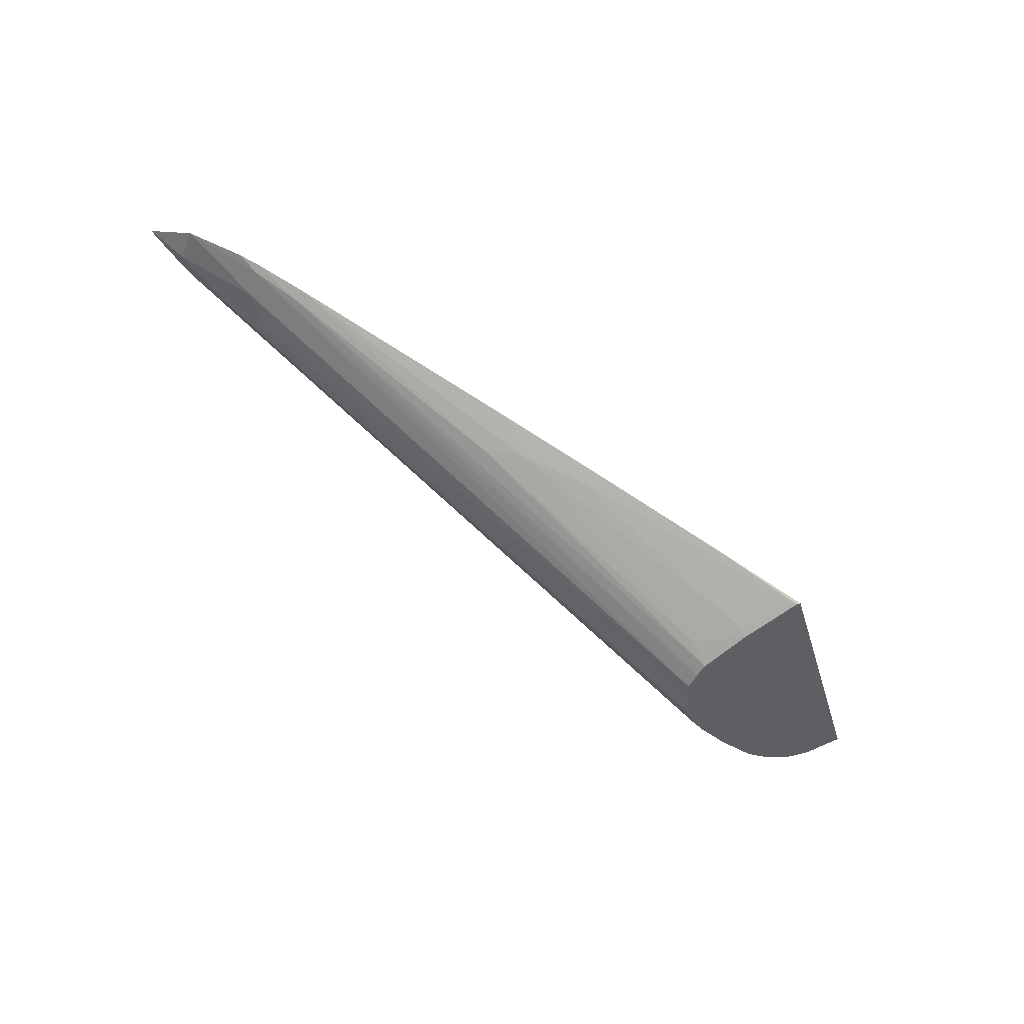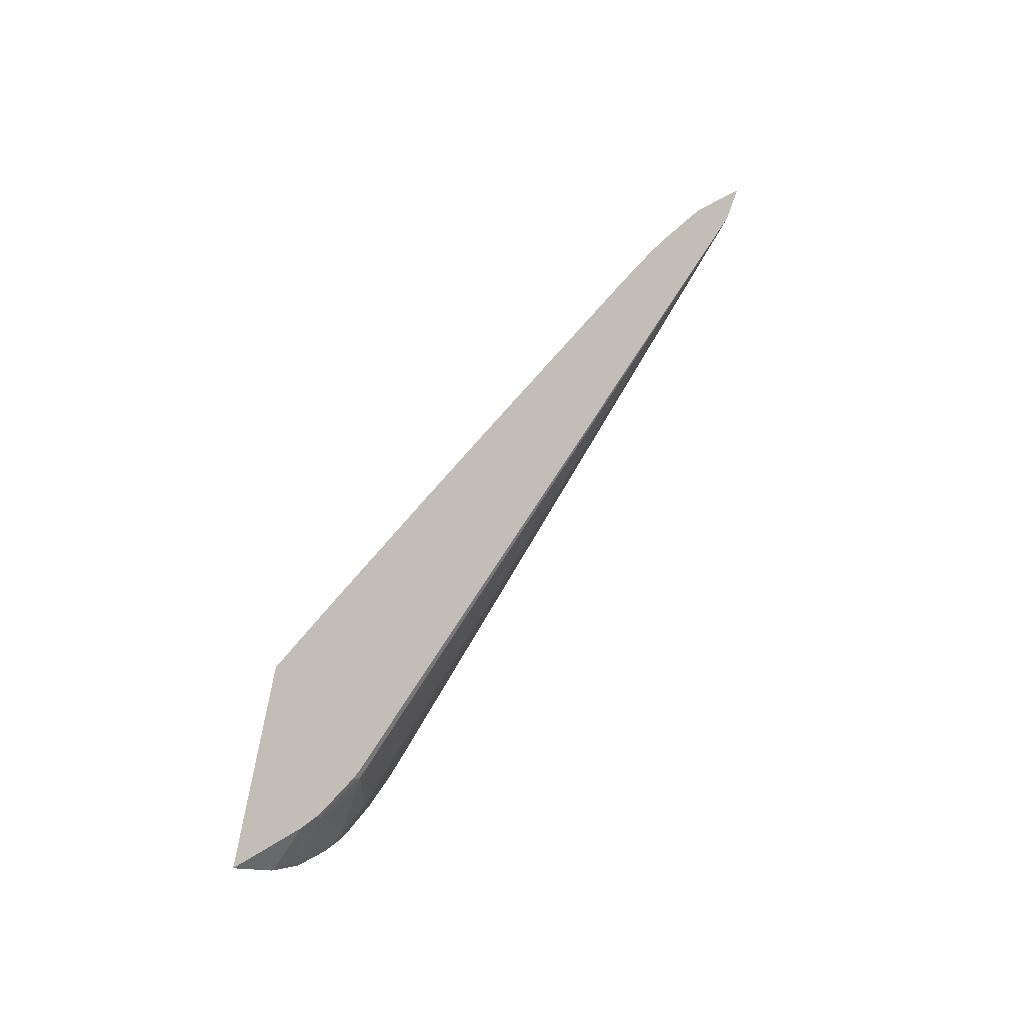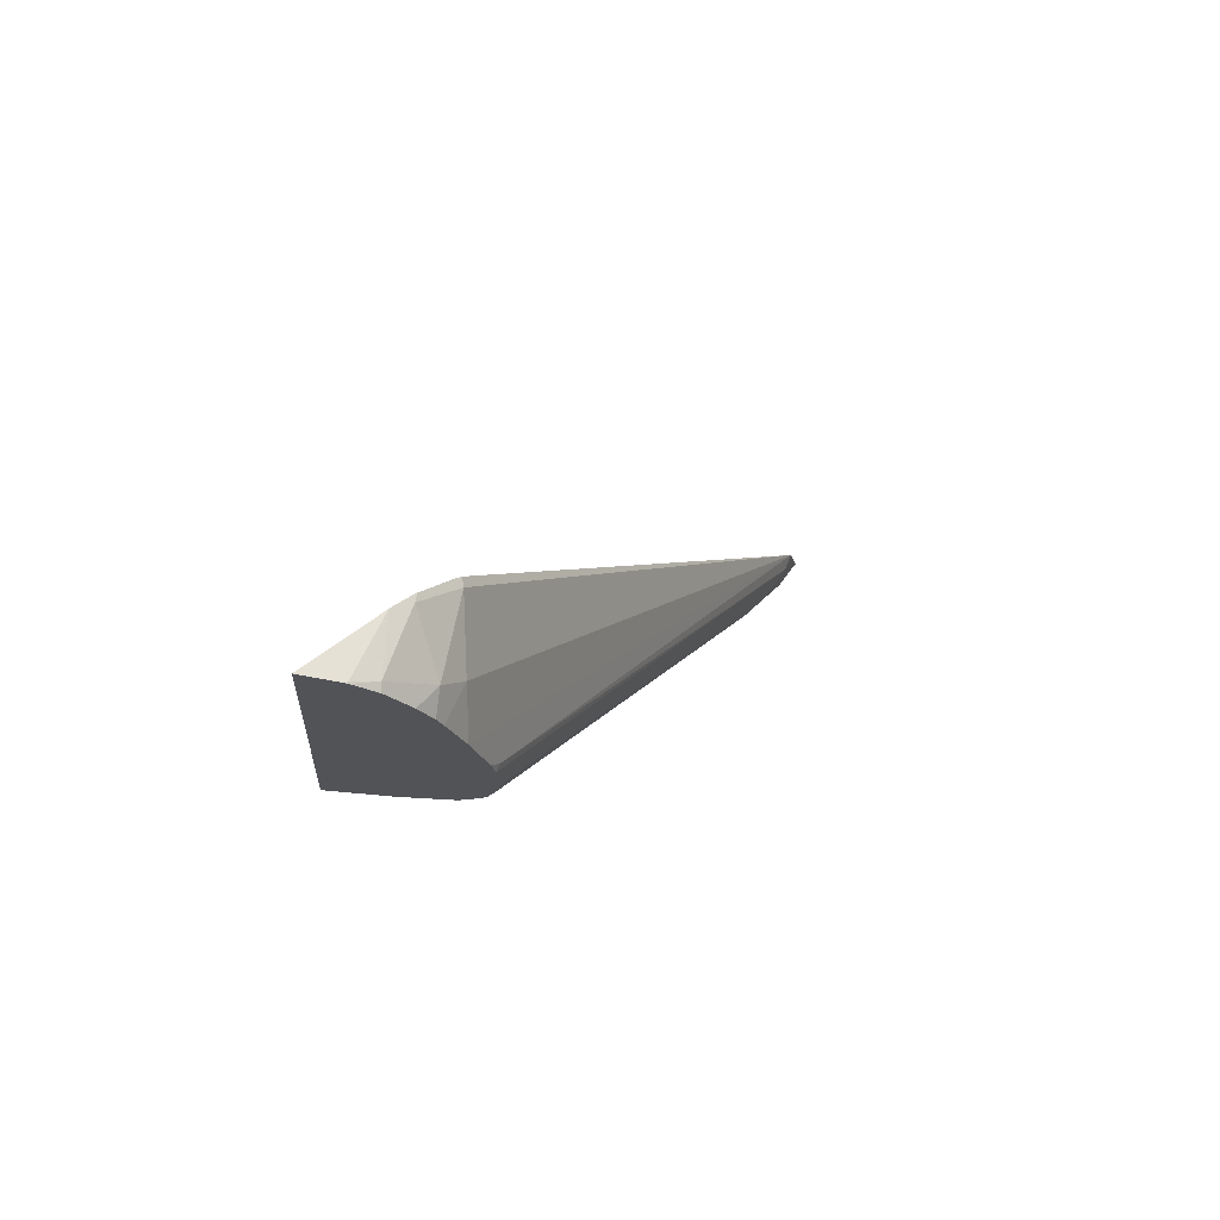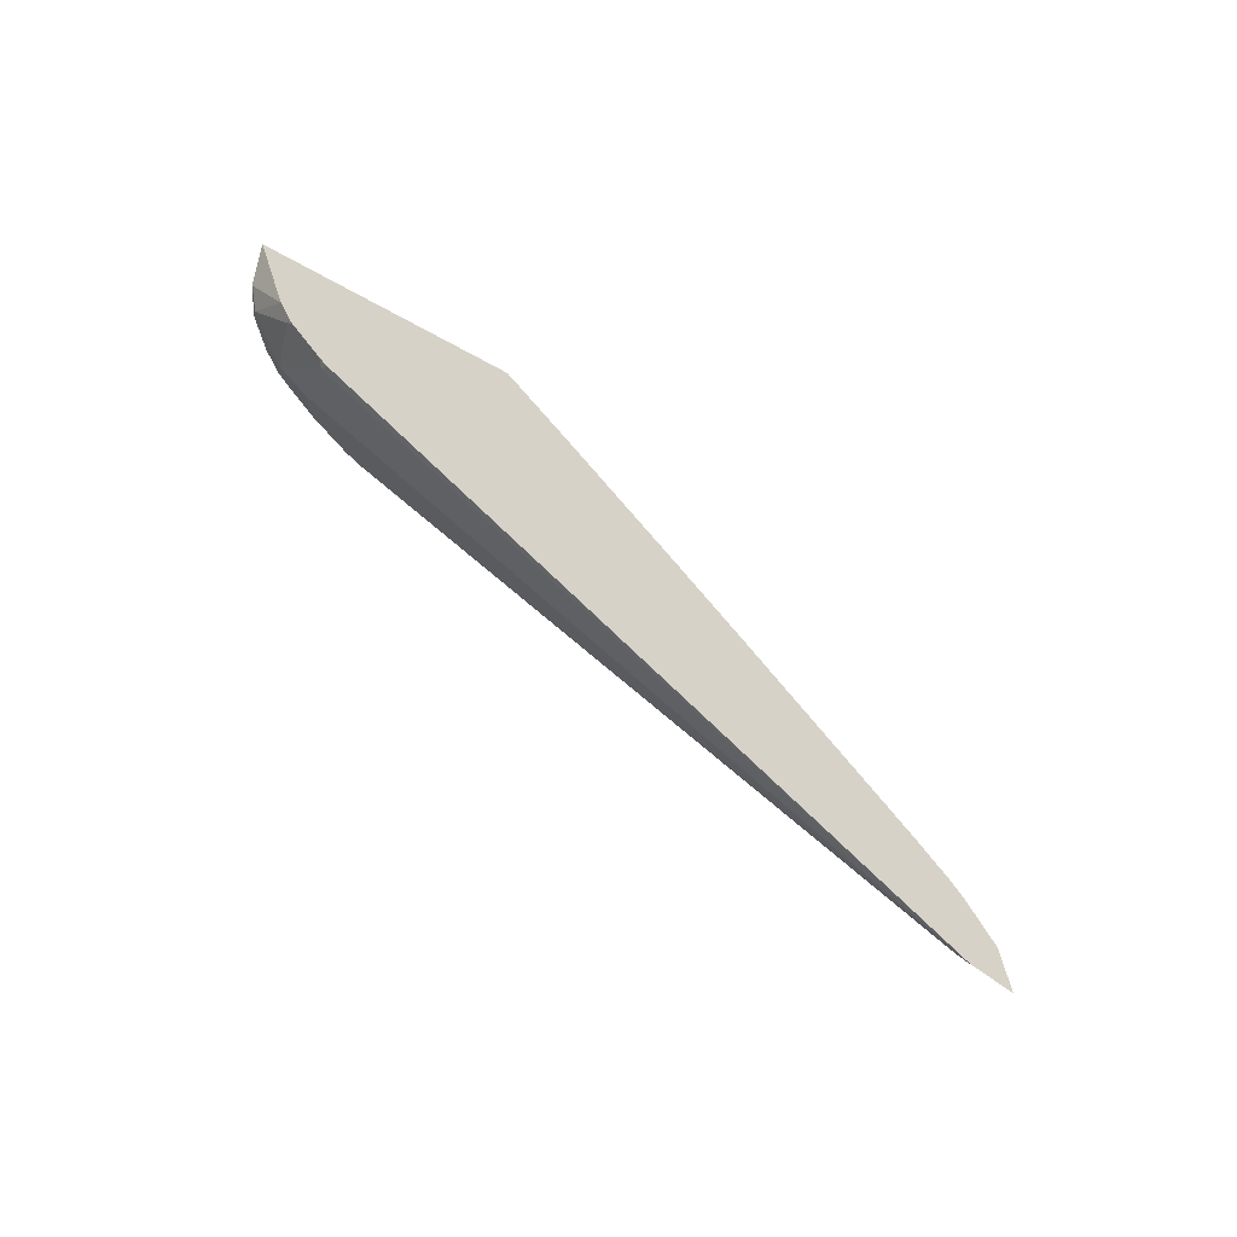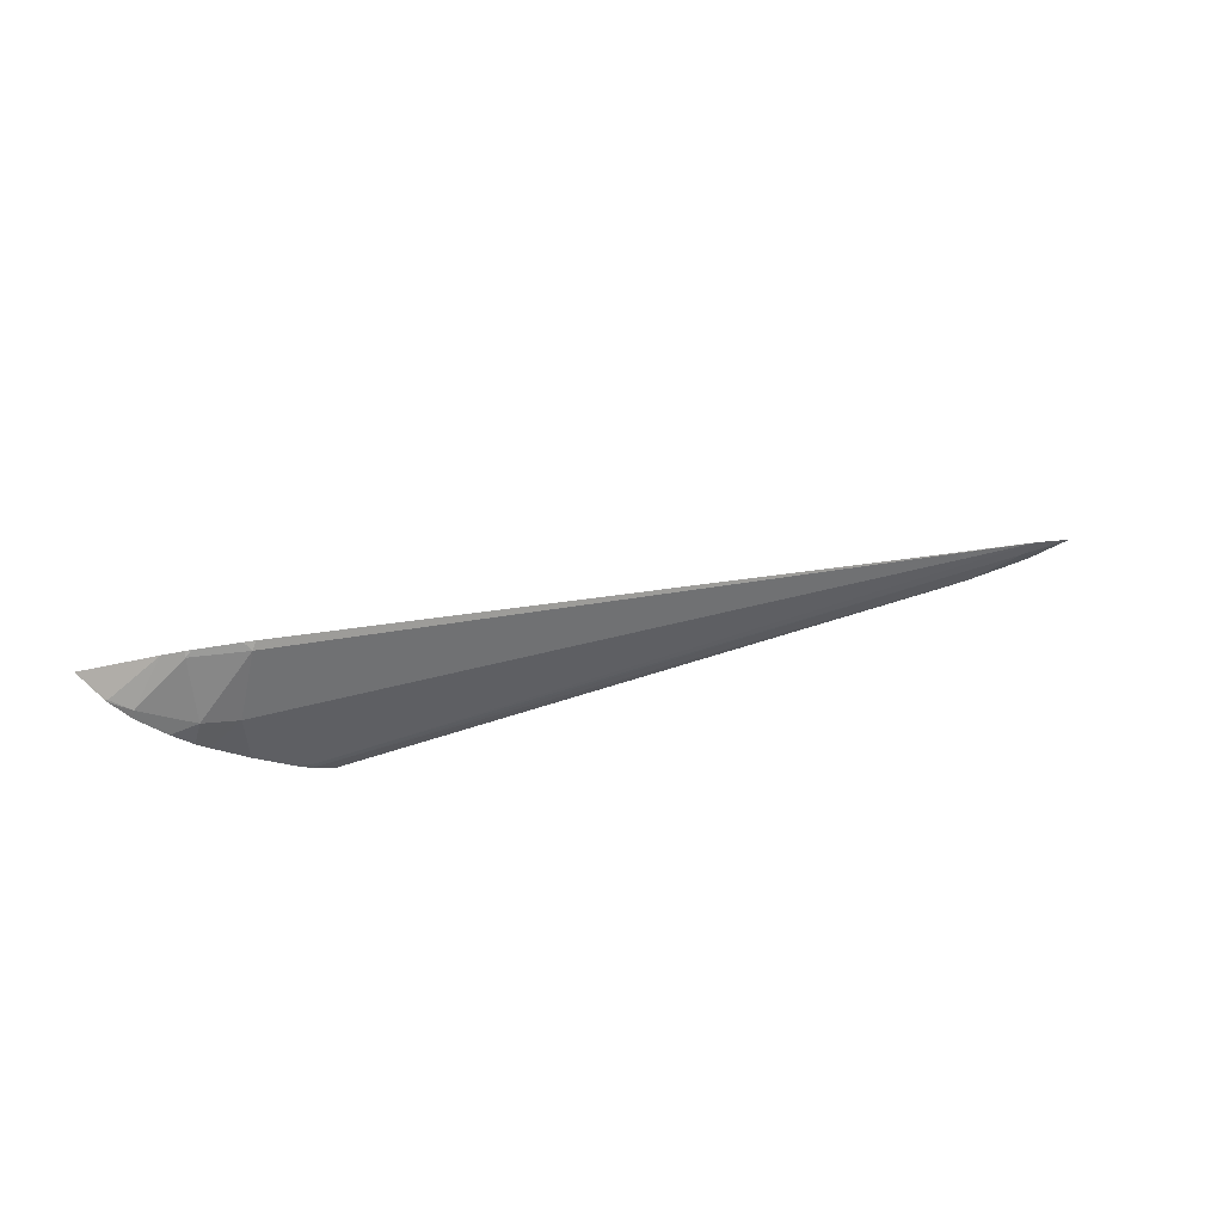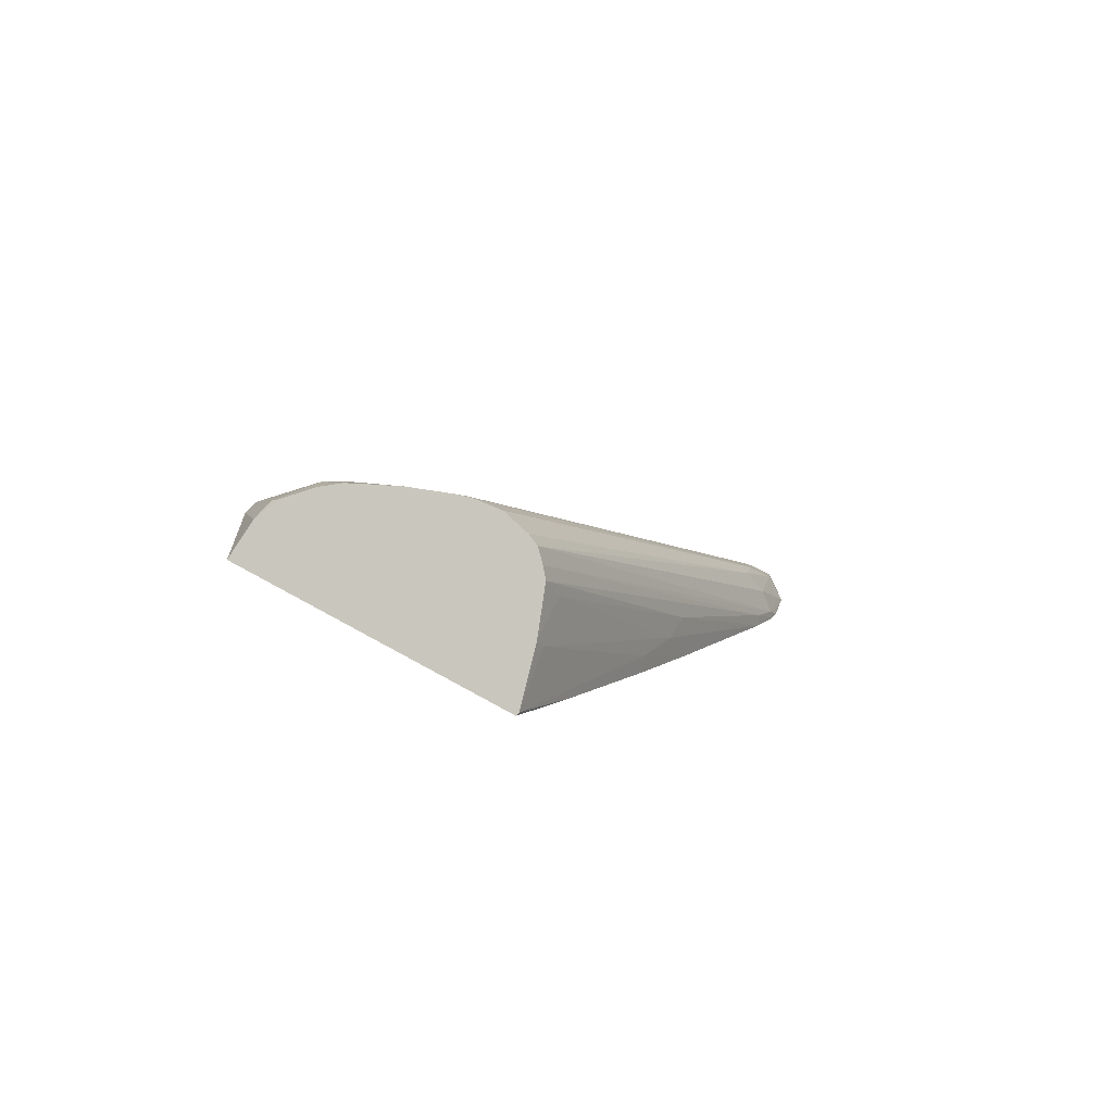
<metadata>
{"format":"obj","ext":"obj","renderer":"f3d","projection":"perspective","resolution":1024,"background":"white","views":[{"elev":-77.5,"azim":152.2,"up":"+Y"},{"elev":78.1,"azim":-44.4,"up":"+Y"},{"elev":15.3,"azim":-52.1,"up":"+Y"},{"elev":72.0,"azim":55.3,"up":"+Y"},{"elev":46.8,"azim":-7.1,"up":"+Y"},{"elev":11.2,"azim":-64.8,"up":"+Z"}]}
</metadata>
<code>
v 0.4032 -0.9602 0.5634
v 0.402 -0.9514 0.58
v 0.353 -0.9631 0.5798
v 0.3384 -0.9569 0.5948
v 0.3609 -0.9504 0.5944
v 0.4278 -0.9424 0.5759
v 0.37 -0.9674 0.5601
v 0.3573 -0.9688 0.56
v 0.356 -0.9683 0.565
v -0.008556 -0.9624 0.675
v -0.008906 -0.9657 0.665
v 0.3277 -0.9694 0.5683
v 0.3268 -0.9698 0.5615
v 0.1169 -0.9698 0.5774
v 0.1865 -0.9701 0.5718
v 0.1192 -0.9704 0.587
v 0.1597 -0.9708 0.5893
v 0.1812 -0.9704 0.5975
v -0.009887 -0.9678 0.657
v 0.005403 -0.9686 0.6458
v -0.01521 -0.9691 0.6229
v -0.02315 -0.9689 0.6273
v -0.04181 -0.9676 0.5935
v 0.01786 -0.9684 0.586
v -0.04378 -0.9668 0.592
v -0.01973 -0.9477 0.6945
v -0.01104 -0.9584 0.6814
v -0.03163 -0.9367 0.702
v -0.0879 -0.8924 0.7151
v -0.03967 -0.9299 0.705
v -0.02963 -0.9328 0.7024
v 0.4025 -0.9295 0.5882
v 0.3944 -0.9375 0.5893
v -0.04928 -0.8357 0.698
v -0.0516 -0.8401 0.7009
v -0.06239 -0.8811 0.7114
v -0.06116 -0.9128 0.7108
v -0.08138 -0.8973 0.7143
v -0.08348 -0.8773 0.7141
v -0.09999 -0.8843 0.7141
v -0.1463 -0.8623 0.6839
v -0.1297 -0.8676 0.7019
v -0.1306 -0.8673 0.7012
v -0.1291 -0.8665 0.7016
v -0.1159 -0.8685 0.7088
v -0.1172 -0.8737 0.7099
v -0.08557 -0.8399 0.7016
v -0.09826 -0.8406 0.6977
v -0.08566 -0.8369 0.6997
v -0.08191 -0.8364 0.6999
v -0.05594 -0.8354 0.6987
f 2 3 1
f 2 4 3
f 2 5 4
f 2 6 5
f 2 1 6
f 7 6 1
f 7 8 6
f 7 9 8
f 7 1 9
f 9 1 3
f 9 3 10
f 9 10 11
f 9 11 12
f 9 12 8
f 13 8 12
f 13 14 8
f 15 14 13
f 15 16 14
f 15 17 16
f 15 13 17
f 13 18 17
f 13 12 18
f 18 12 19
f 20 18 19
f 20 17 18
f 20 21 17
f 22 21 20
f 23 21 22
f 23 16 21
f 23 14 16
f 23 24 14
f 23 25 24
f 23 19 25
f 23 22 19
f 22 20 19
f 19 26 25
f 27 26 19
f 27 4 26
f 27 10 4
f 27 19 10
f 11 10 19
f 11 19 12
f 3 4 10
f 5 26 4
f 28 26 5
f 28 29 26
f 28 30 29
f 31 30 28
f 31 32 30
f 31 33 32
f 31 28 33
f 33 28 5
f 33 5 6
f 33 6 32
f 32 6 34
f 32 34 35
f 32 35 36
f 37 32 36
f 37 30 32
f 37 29 30
f 38 29 37
f 38 36 29
f 38 37 36
f 29 36 39
f 40 29 39
f 40 41 29
f 42 41 40
f 43 41 42
f 43 44 41
f 43 42 44
f 42 45 44
f 46 45 42
f 46 39 45
f 46 40 39
f 46 42 40
f 47 45 39
f 48 45 47
f 48 44 45
f 48 41 44
f 48 49 41
f 48 47 49
f 50 49 47
f 50 51 49
f 50 47 51
f 47 35 51
f 47 39 35
f 39 36 35
f 51 35 34
f 51 34 49
f 49 34 41
f 34 25 41
f 14 25 34
f 24 25 14
f 14 34 8
f 8 34 6
f 26 41 25
f 29 41 26
f 16 17 21

</code>
